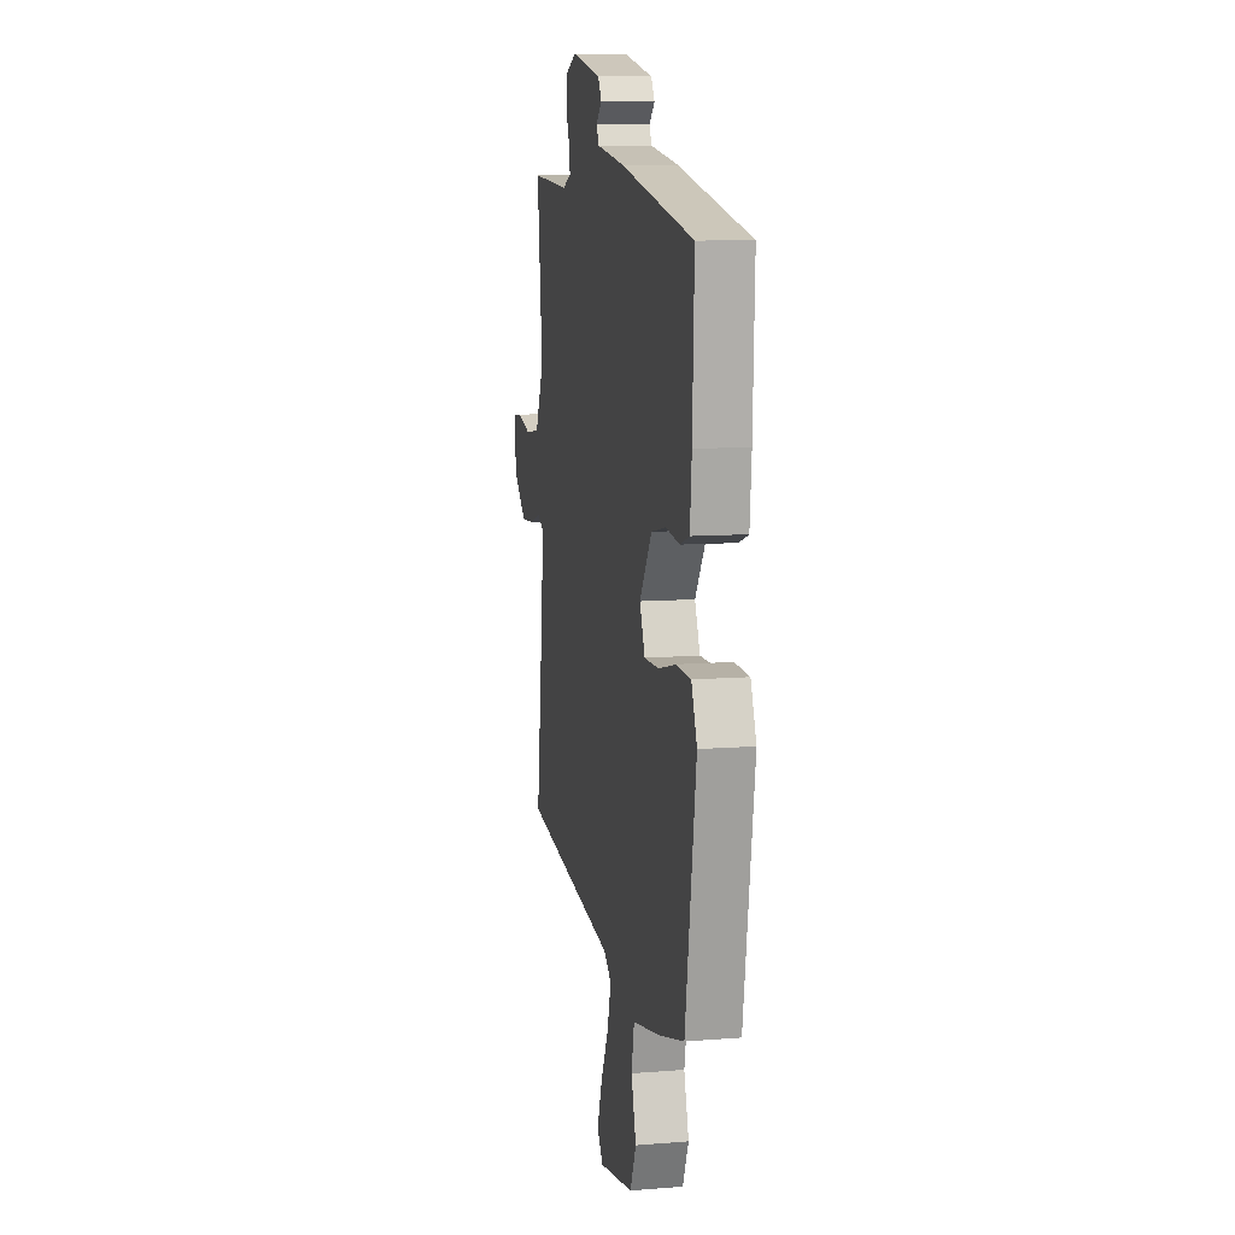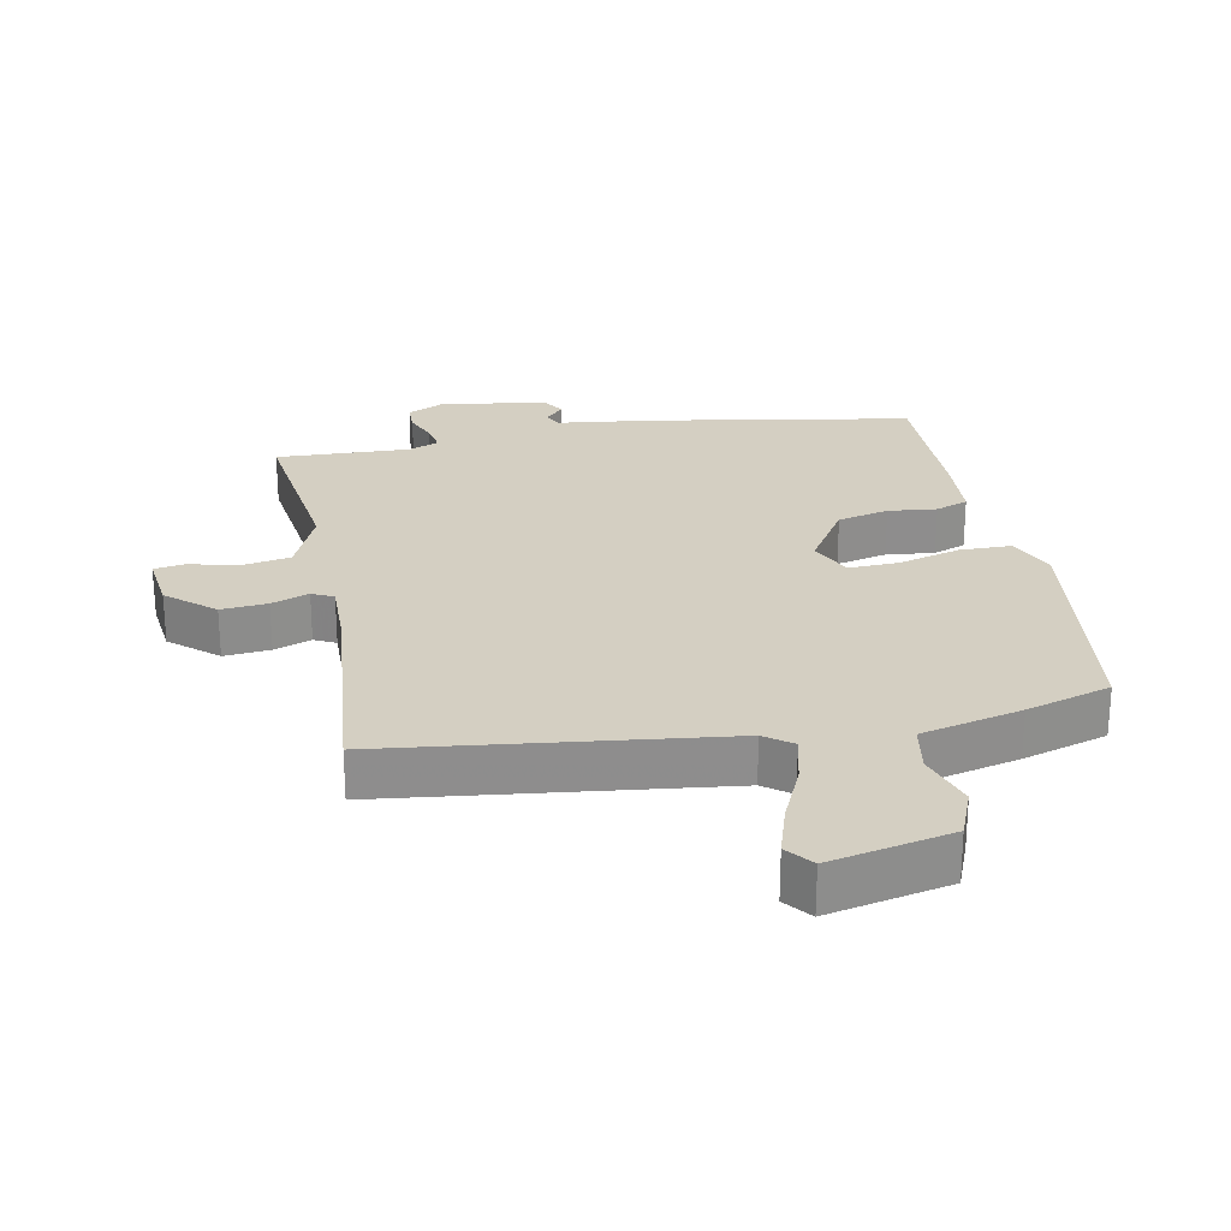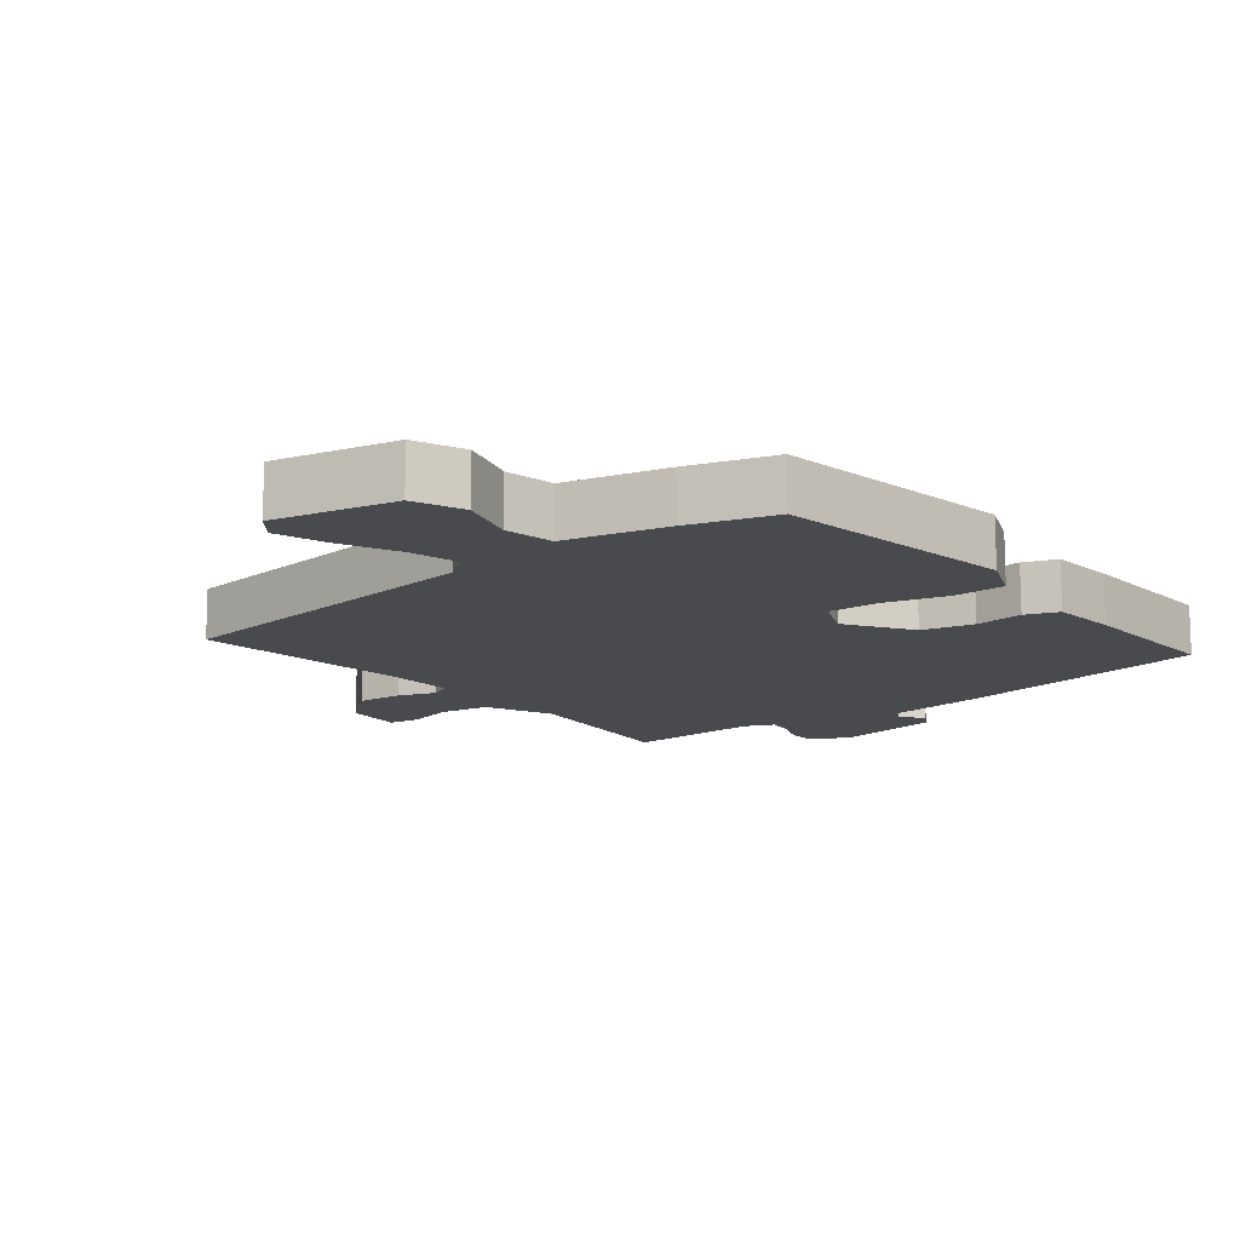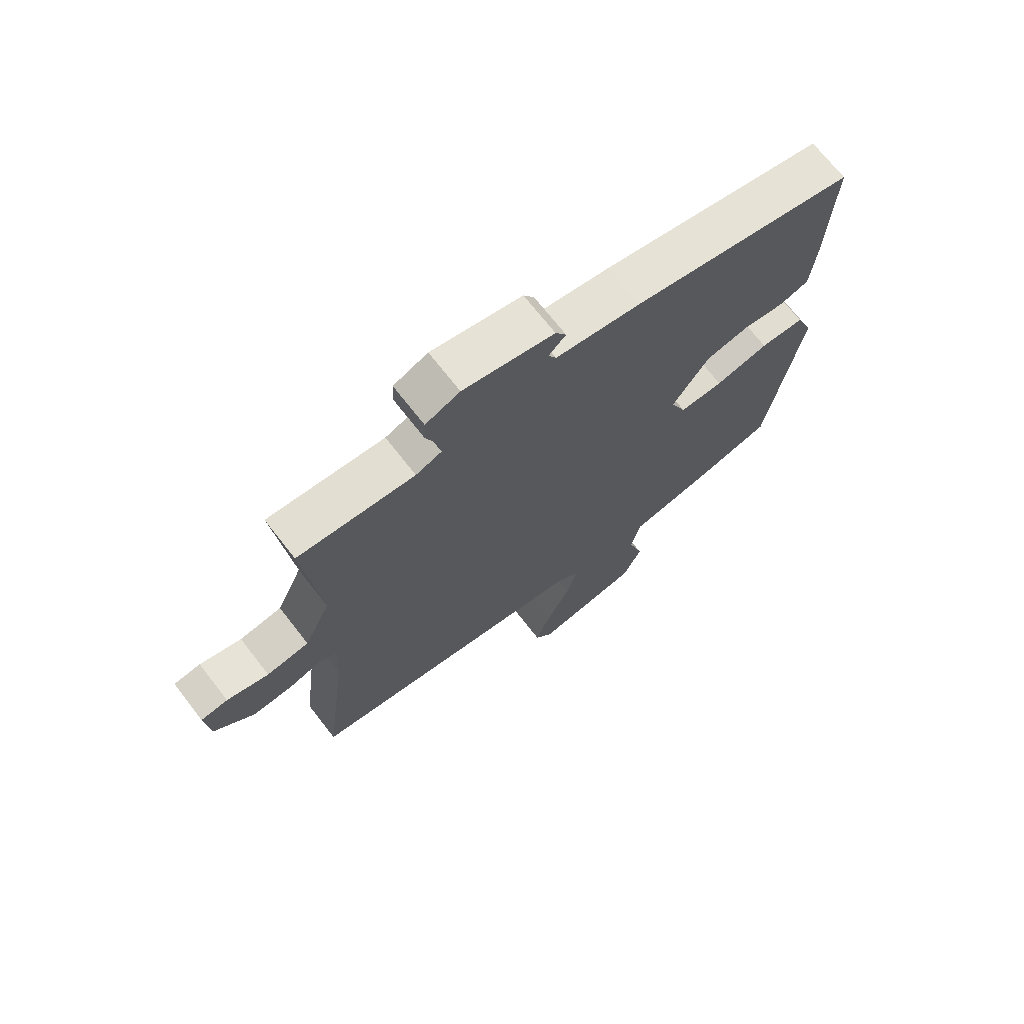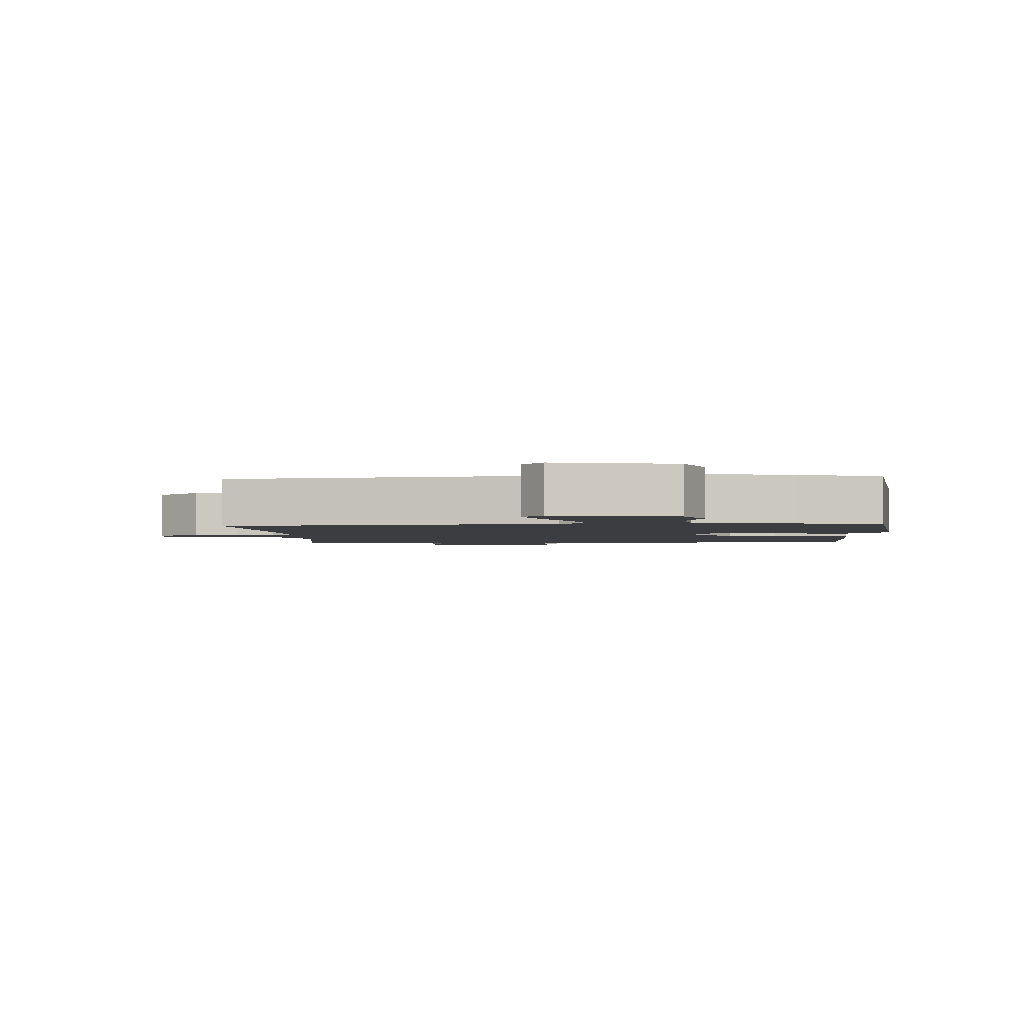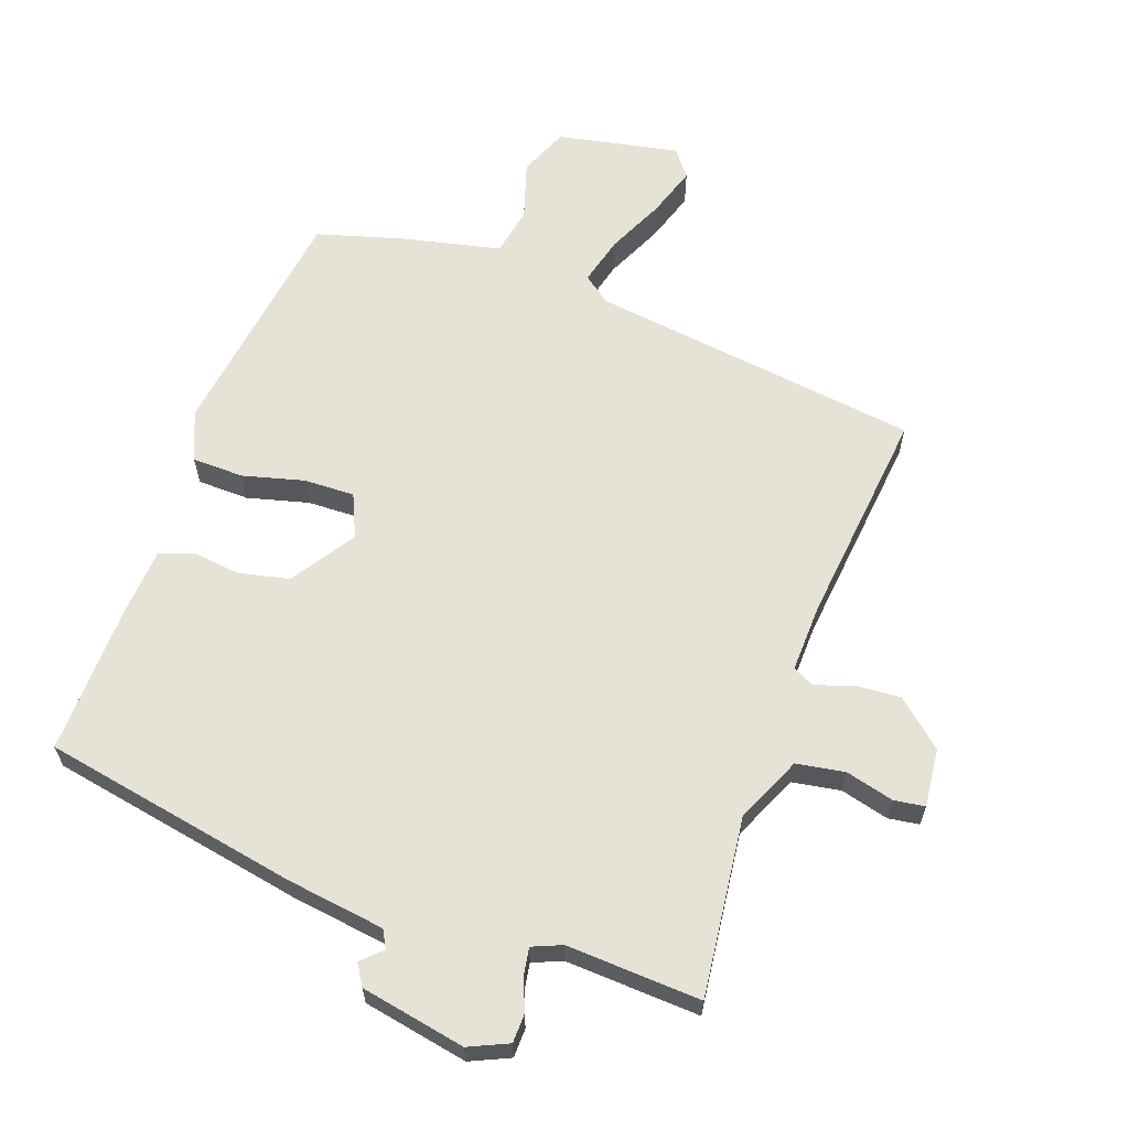
<metadata>
{"format":"obj","ext":"obj","renderer":"f3d","projection":"perspective","resolution":1024,"background":"white","views":[{"elev":9.9,"azim":-101.8,"up":"+Z"},{"elev":25.7,"azim":167.4,"up":"+Y"},{"elev":-13.3,"azim":-142.5,"up":"+Y"},{"elev":70.6,"azim":142.1,"up":"+Z"},{"elev":-2.3,"azim":-178.2,"up":"+Y"},{"elev":63.0,"azim":18.8,"up":"+Y"}]}
</metadata>
<code>
v 0.486 0.07 0.502
v 0.458 0.07 0.229
v 0.504 0.07 0.129
v 0.578 0.07 0.118
v 0.651 0.07 0.138
v 0.698 0.07 0.132
v 0.69 0.07 0.043
v 0.621 0.07 -0.019
v 0.551 0.07 -0.015
v 0.494 0.07 0.004
v 0.462 0.07 -0.013
v 0.467 0.07 -0.117
v 0.508 0.07 -0.448
v 0.006 0.07 -0.523
v -0.035 0.07 -0.555
v -0.015 0.07 -0.628
v 0.027 0.07 -0.715
v 0.053 0.07 -0.791
v 0.022 0.07 -0.832
v -0.163 0.07 -0.798
v -0.195 0.07 -0.724
v -0.169 0.07 -0.636
v -0.184 0.07 -0.562
v -0.337 0.07 -0.53
v -0.466 0.07 -0.495
v -0.523 0.07 -0.129
v -0.493 0.07 -0.054
v -0.415 0.07 -0.051
v -0.321 0.07 -0.074
v -0.244 0.07 -0.075
v -0.216 0.07 -0.009
v -0.281 0.07 0.087
v -0.359 0.07 0.103
v -0.432 0.07 0.093
v -0.482 0.07 0.11
v -0.491 0.07 0.211
v -0.5 0.07 0.444
v -0.111 0.07 0.523
v 0.038 0.07 0.546
v 0.052 0.07 0.573
v 0.022 0.07 0.602
v 0.041 0.07 0.634
v 0.2 0.07 0.667
v 0.26 0.07 0.641
v 0.262 0.07 0.597
v 0.243 0.07 0.547
v 0.237 0.07 0.506
v 0.282 0.07 0.488
v 0.486 0 0.502
v 0.458 0 0.229
v 0.504 0 0.129
v 0.578 0 0.118
v 0.651 0 0.138
v 0.698 0 0.132
v 0.69 0 0.043
v 0.621 0 -0.019
v 0.551 0 -0.015
v 0.494 0 0.004
v 0.462 0 -0.013
v 0.467 0 -0.117
v 0.508 0 -0.448
v 0.006 0 -0.523
v -0.035 0 -0.555
v -0.015 0 -0.628
v 0.027 0 -0.715
v 0.053 0 -0.791
v 0.022 0 -0.832
v -0.163 0 -0.798
v -0.195 0 -0.724
v -0.169 0 -0.636
v -0.184 0 -0.562
v -0.337 0 -0.53
v -0.466 0 -0.495
v -0.523 0 -0.129
v -0.493 0 -0.054
v -0.415 0 -0.051
v -0.321 0 -0.074
v -0.244 0 -0.075
v -0.216 0 -0.009
v -0.281 0 0.087
v -0.359 0 0.103
v -0.432 0 0.093
v -0.482 0 0.11
v -0.491 0 0.211
v -0.5 0 0.444
v -0.111 0 0.523
v 0.038 0 0.546
v 0.052 0 0.573
v 0.022 0 0.602
v 0.041 0 0.634
v 0.2 0 0.667
v 0.26 0 0.641
v 0.262 0 0.597
v 0.243 0 0.547
v 0.237 0 0.506
v 0.282 0 0.488
f 44 45 46
f 43 44 46
f 42 43 46
f 41 42 46
f 40 41 46
f 39 40 46 47
f 39 47 48
f 38 39 48
f 37 38 48
f 36 37 48
f 35 36 48
f 34 35 48
f 33 34 48
f 27 28 29
f 26 27 29
f 25 26 29
f 24 25 29
f 23 24 29
f 23 29 30
f 22 23 30 31
f 20 21 22
f 19 20 22
f 18 19 22
f 17 18 22
f 16 17 22
f 15 16 22 31
f 12 13 14
f 14 15 31
f 12 14 31
f 11 12 31
f 8 9 10
f 7 8 10
f 6 7 10
f 5 6 10
f 4 5 10
f 11 31 32
f 10 11 32
f 4 10 32
f 3 4 32
f 48 1 2
f 32 33 48
f 3 32 48
f 2 3 48
f 94 93 92
f 94 92 91
f 94 91 90
f 94 90 89
f 94 89 88
f 95 94 88 87
f 96 95 87
f 96 87 86
f 96 86 85
f 96 85 84
f 96 84 83
f 96 83 82
f 96 82 81
f 77 76 75
f 77 75 74
f 77 74 73
f 77 73 72
f 77 72 71
f 78 77 71
f 79 78 71 70
f 70 69 68
f 70 68 67
f 70 67 66
f 70 66 65
f 70 65 64
f 79 70 64 63
f 62 61 60
f 79 63 62
f 79 62 60
f 79 60 59
f 58 57 56
f 58 56 55
f 58 55 54
f 58 54 53
f 58 53 52
f 80 79 59
f 80 59 58
f 80 58 52
f 80 52 51
f 50 49 96
f 96 81 80
f 96 80 51
f 96 51 50
f 1 49 50 2
f 2 50 51 3
f 3 51 52 4
f 4 52 53 5
f 5 53 54 6
f 6 54 55 7
f 7 55 56 8
f 8 56 57 9
f 9 57 58 10
f 10 58 59 11
f 11 59 60 12
f 12 60 61 13
f 13 61 62 14
f 14 62 63 15
f 15 63 64 16
f 16 64 65 17
f 17 65 66 18
f 18 66 67 19
f 19 67 68 20
f 20 68 69 21
f 21 69 70 22
f 22 70 71 23
f 23 71 72 24
f 24 72 73 25
f 25 73 74 26
f 26 74 75 27
f 27 75 76 28
f 28 76 77 29
f 29 77 78 30
f 30 78 79 31
f 31 79 80 32
f 32 80 81 33
f 33 81 82 34
f 34 82 83 35
f 35 83 84 36
f 36 84 85 37
f 37 85 86 38
f 38 86 87 39
f 39 87 88 40
f 40 88 89 41
f 41 89 90 42
f 42 90 91 43
f 43 91 92 44
f 44 92 93 45
f 45 93 94 46
f 46 94 95 47
f 47 95 96 48
f 48 96 49 1

</code>
